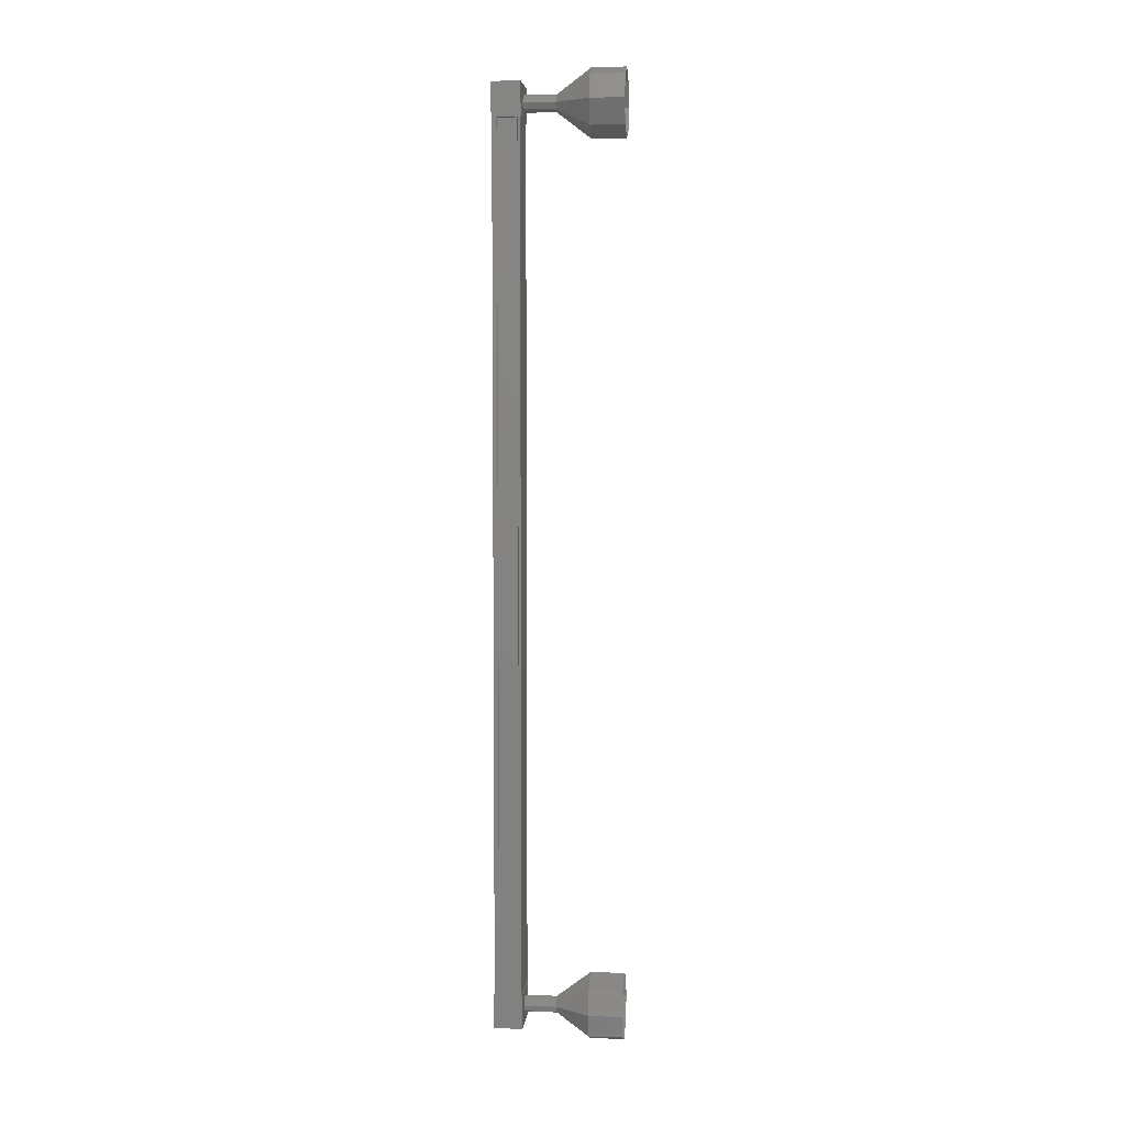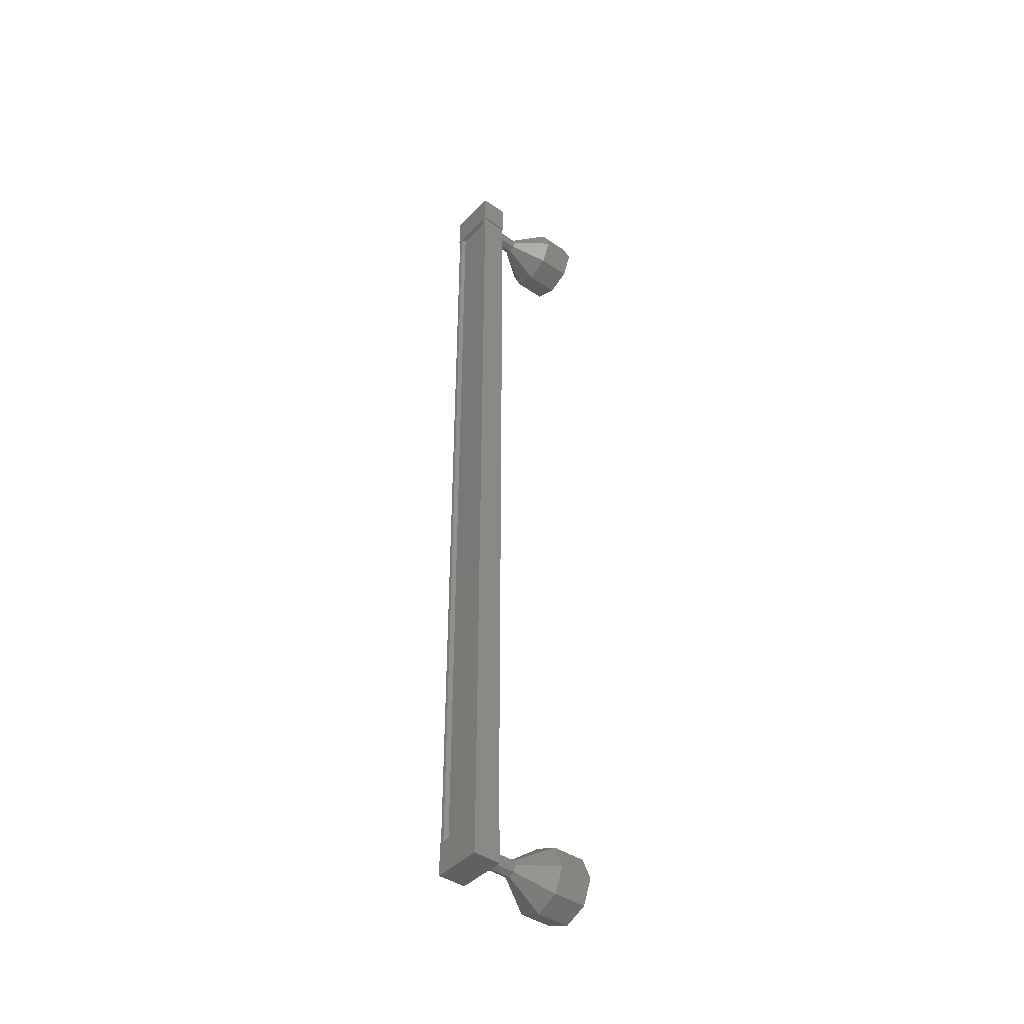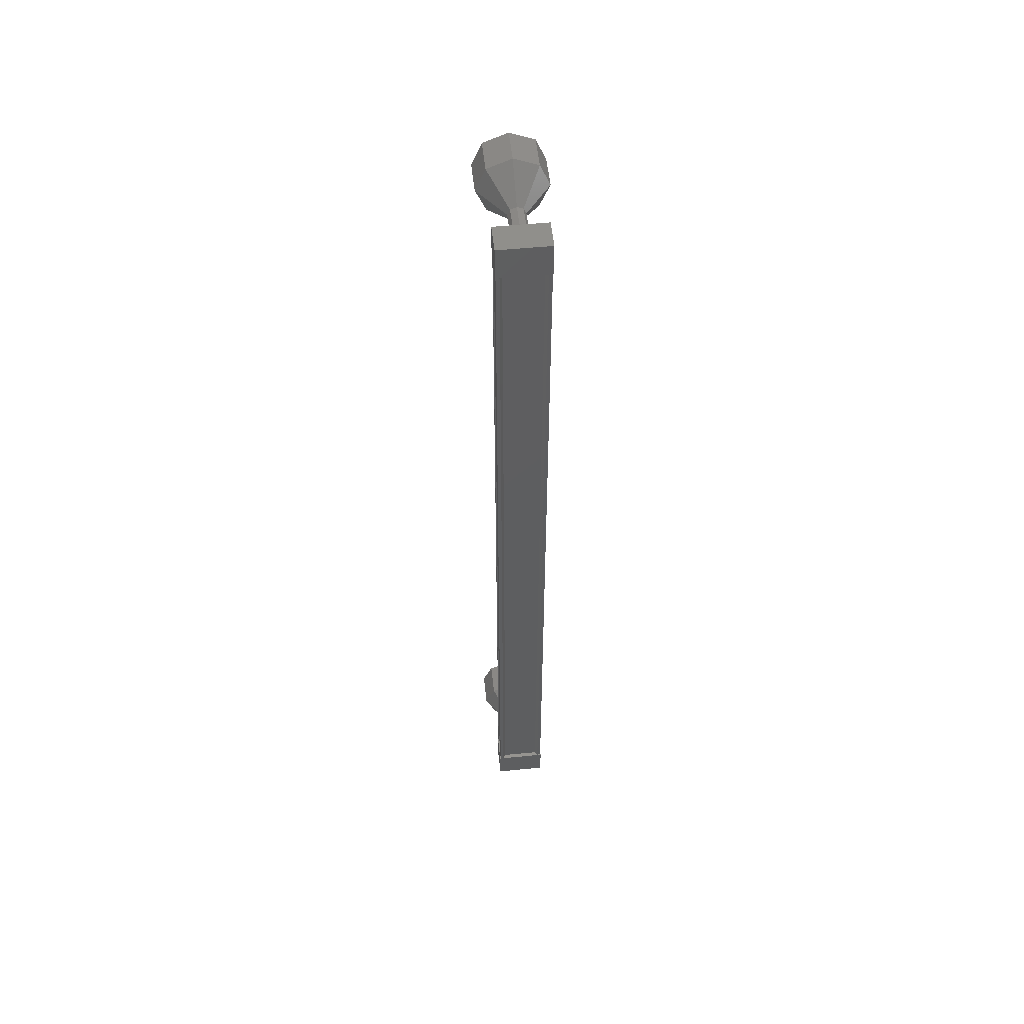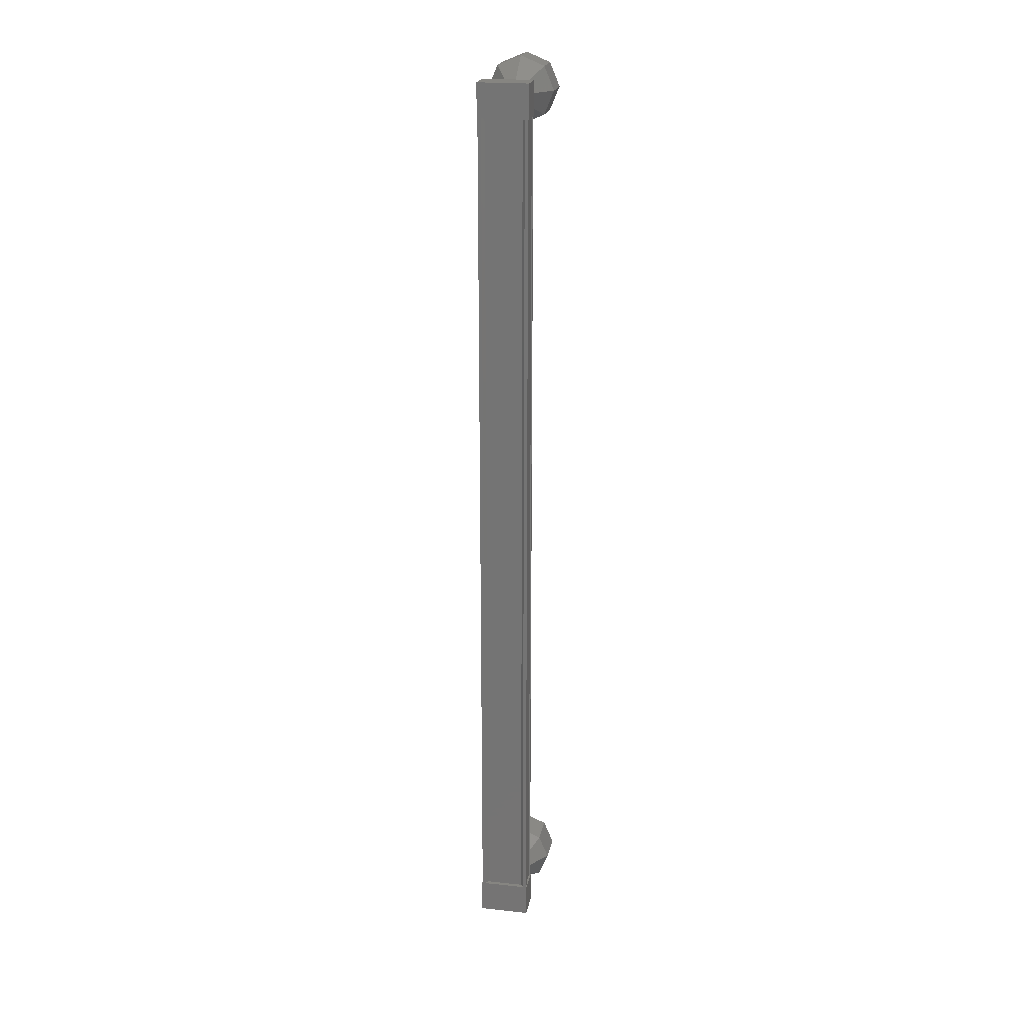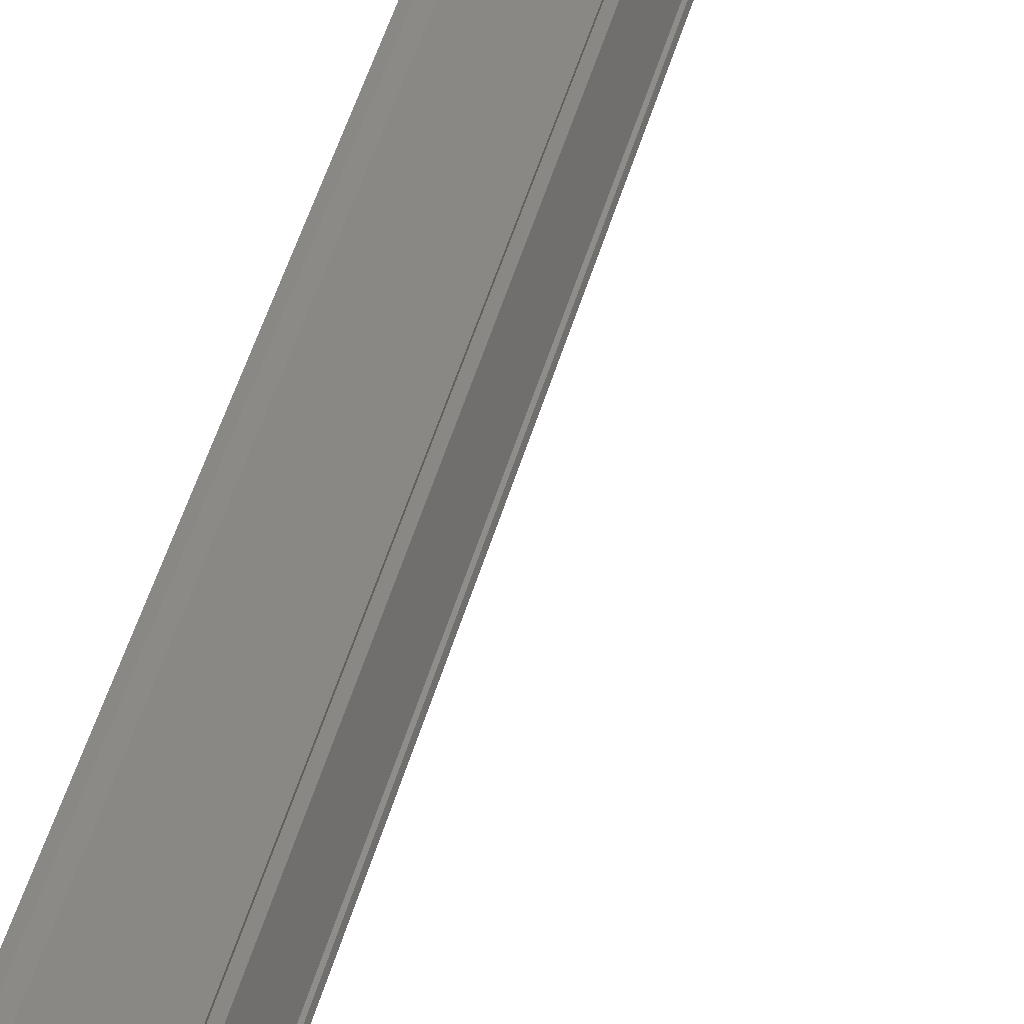
<metadata>
{"format":"stl","ext":"stl","renderer":"f3d","projection":"perspective","resolution":1024,"background":"white","views":[{"elev":5.1,"azim":110.4,"up":"+Y"},{"elev":-42.4,"azim":65.8,"up":"+Y"},{"elev":53.4,"azim":8.9,"up":"+Y"},{"elev":20.9,"azim":25.9,"up":"+Y"},{"elev":36.5,"azim":-167.5,"up":"+Z"}]}
</metadata>
<code>
# stl→obj: 110 verts, 152 faces
v 455.6 -449.3 279
v 455.7 -449.3 279.1
v 455.7 -422.9 279.1
v 455.8 -422.9 279.1
v 454.5 -422.9 279.3
v 454.5 -422.9 279.4
v 454.5 -449.3 279.4
v 454.4 -422.9 279.4
v 454.4 -449.3 279.4
v 454.2 -422.9 278.7
v 454.2 -449.3 278.7
v 454.4 -449.3 279.3
v 455.6 -422.9 279
v 454.5 -449.3 279.3
v 454.3 -449.3 279.3
v 454.3 -422.9 279.3
v 454.4 -422.9 279.3
v 455.8 -422.5 279.1
v 454.1 -422.5 278.6
v 454.4 -422.5 279.5
v 454.4 -423.5 279.5
v 455.8 -423.5 279.1
v 454.1 -423.5 278.6
v 455.6 -423.5 278.3
v 455.6 -422.5 278.3
v 454.4 -448.7 279.5
v 455.8 -448.7 279.1
v 454.1 -448.7 278.6
v 455.6 -448.7 278.3
v 455.6 -449.7 278.3
v 455.8 -449.7 279.1
v 454.4 -449.7 279.5
v 454.1 -449.7 278.6
v 455.8 -449.3 279.1
v 455.8 -449.3 278.9
v 455.8 -422.9 278.9
v 455.7 -449.3 278.9
v 455.7 -422.9 278.9
v 455.6 -449.3 278.4
v 455.6 -422.9 278.4
v 455.6 -449.3 278.3
v 455.6 -422.9 278.3
v 454.6 -449.5 277.5
v 454.4 -450.2 276.6
v 454.8 -449.4 277.5
v 455 -449.9 276.4
v 454.9 -449.2 277.5
v 455.3 -449.2 276.3
v 454.8 -449 277.5
v 455 -448.5 276.4
v 454.6 -449 277.5
v 454.4 -448.2 276.6
v 454.5 -449 277.6
v 453.7 -448.5 276.8
v 454.4 -449.2 277.6
v 453.4 -449.2 276.8
v 454.5 -449.4 277.6
v 453.7 -449.9 276.8
v 454.9 -423.2 278.5
v 454.6 -423.2 277.5
v 455 -423.2 278.5
v 454.8 -423.2 277.5
v 455.1 -423 278.4
v 454.9 -423 277.5
v 455 -422.8 278.5
v 454.8 -422.8 277.5
v 454.9 -422.7 278.5
v 454.6 -422.7 277.5
v 454.7 -422.8 278.5
v 454.4 -422.8 277.6
v 454.6 -423 278.6
v 454.4 -423 277.6
v 454.7 -423.2 278.5
v 454.4 -423.2 277.6
v 454.4 -424 276.6
v 454.1 -424 275.6
v 455 -423.7 276.4
v 454.8 -423.7 275.4
v 455.3 -423 276.3
v 455.1 -423 275.4
v 455 -422.3 276.4
v 454.8 -422.3 275.4
v 454.4 -422 276.6
v 454.1 -422 275.6
v 453.7 -422.3 276.8
v 453.4 -422.3 275.8
v 453.4 -423 276.8
v 453.1 -423 275.9
v 453.7 -423.7 276.8
v 453.4 -423.7 275.8
v 454.5 -422.8 277.6
v 454.5 -423.2 277.6
v 454.9 -449.5 278.5
v 455 -449.4 278.5
v 455.1 -449.2 278.4
v 455 -449 278.5
v 454.9 -449 278.5
v 454.7 -449 278.5
v 454.4 -449 277.6
v 454.6 -449.2 278.6
v 454.7 -449.4 278.5
v 454.4 -449.4 277.6
v 453.4 -449.9 275.8
v 454.1 -450.2 275.6
v 454.8 -449.9 275.4
v 455.1 -449.2 275.4
v 454.8 -448.5 275.4
v 454.1 -448.2 275.6
v 453.4 -448.5 275.8
v 453.1 -449.2 275.9
f 1 2 3
f 3 2 4
f 5 6 7
f 7 6 8
f 8 9 7
f 10 11 10
f 10 11 11
f 11 12 10
f 3 13 1
f 1 13 5
f 5 14 1
f 7 14 5
f 9 8 15
f 15 8 16
f 16 12 15
f 17 12 16
f 10 12 17
f 18 19 20
f 20 19 21
f 21 22 20
f 23 22 21
f 24 22 23
f 23 19 24
f 24 19 25
f 25 19 18
f 18 22 25
f 20 22 18
f 26 27 28
f 28 27 29
f 29 30 28
f 27 30 29
f 31 30 27
f 27 32 31
f 31 32 30
f 30 32 33
f 33 28 30
f 32 28 33
f 26 28 32
f 32 27 26
f 2 34 4
f 4 34 35
f 35 36 4
f 37 36 35
f 38 36 37
f 37 39 38
f 38 39 40
f 40 39 41
f 41 42 40
f 41 42 41
f 42 42 41
f 41 11 42
f 42 11 10
f 10 11 10
f 23 21 19
f 22 24 25
f 11 11 10
f 43 44 45
f 45 44 46
f 46 47 45
f 48 47 46
f 49 47 48
f 48 50 49
f 49 50 51
f 51 50 52
f 52 53 51
f 54 53 52
f 55 53 54
f 54 56 55
f 55 56 57
f 57 56 58
f 58 43 57
f 44 43 58
f 59 60 61
f 61 60 62
f 62 63 61
f 64 63 62
f 65 63 64
f 64 66 65
f 65 66 67
f 67 66 68
f 68 69 67
f 70 69 68
f 71 69 70
f 70 72 71
f 71 72 73
f 73 72 74
f 74 59 73
f 60 59 74
f 75 76 77
f 77 76 78
f 78 79 77
f 80 79 78
f 81 79 80
f 80 82 81
f 81 82 83
f 83 82 84
f 84 85 83
f 86 85 84
f 87 85 86
f 86 88 87
f 87 88 89
f 89 88 90
f 90 75 89
f 76 75 90
f 60 75 62
f 62 75 77
f 77 64 62
f 79 64 77
f 66 64 79
f 79 81 66
f 66 81 68
f 68 81 83
f 83 91 68
f 85 91 83
f 72 91 85
f 85 87 72
f 72 87 92
f 92 87 89
f 89 60 92
f 75 60 89
f 93 43 94
f 94 43 45
f 45 95 94
f 47 95 45
f 96 95 47
f 47 49 96
f 96 49 97
f 97 49 51
f 51 98 97
f 99 98 51
f 100 98 99
f 99 55 100
f 100 55 101
f 101 55 102
f 102 93 101
f 43 93 102
f 58 103 44
f 44 103 104
f 104 46 44
f 105 46 104
f 48 46 105
f 105 106 48
f 48 106 50
f 50 106 107
f 107 52 50
f 108 52 107
f 54 52 108
f 108 109 54
f 54 109 56
f 56 109 110
f 110 58 56
f 103 58 110

</code>
